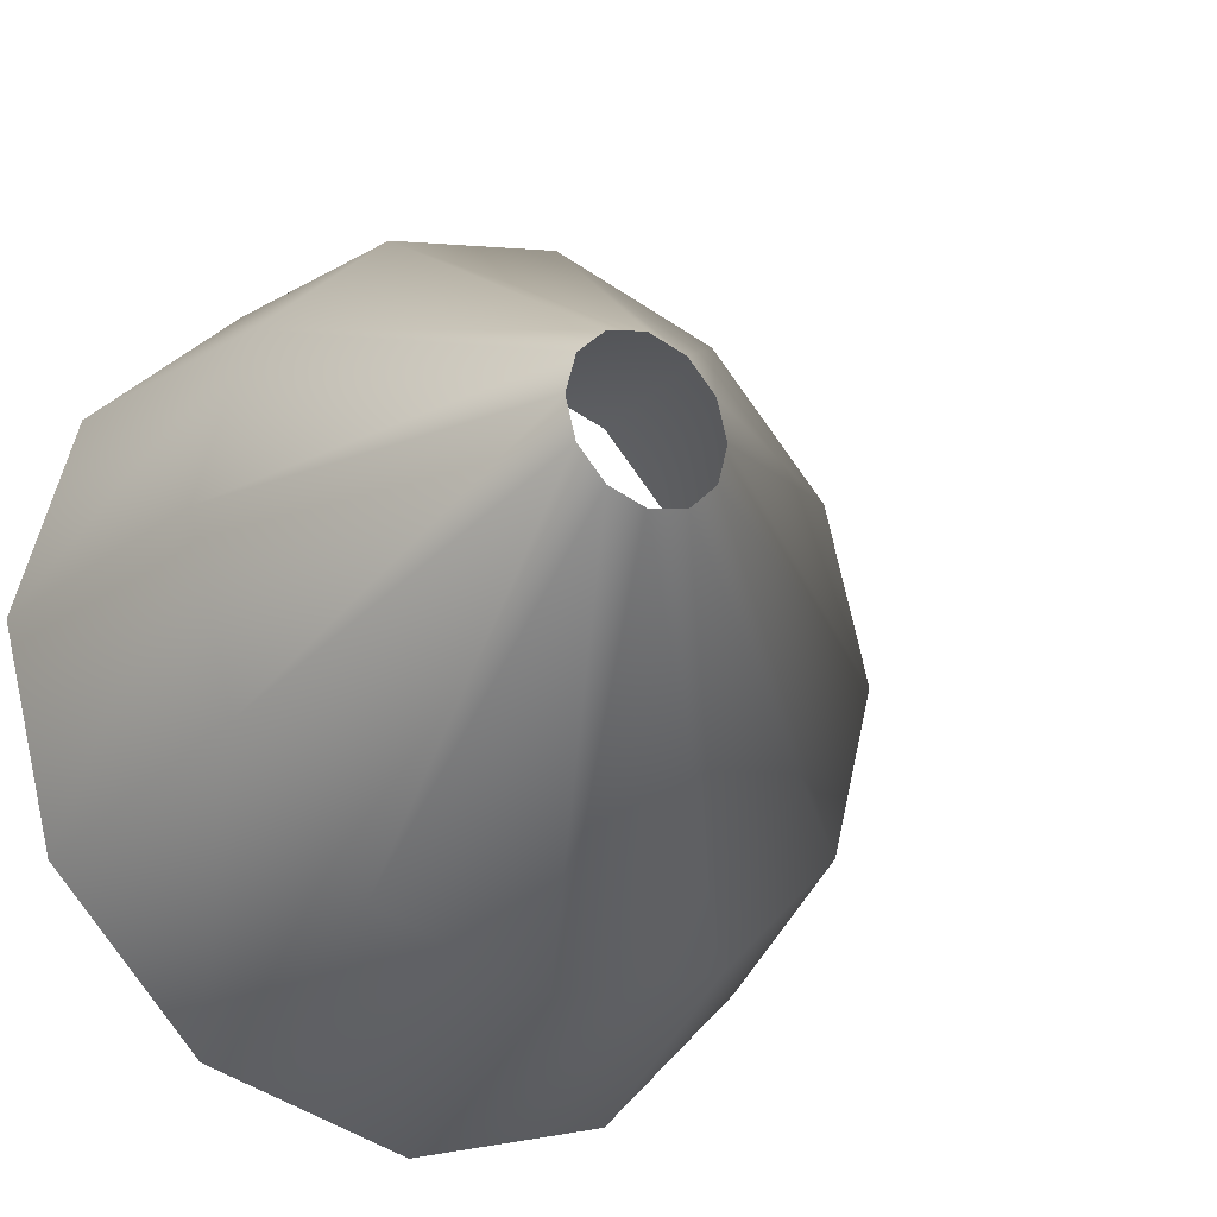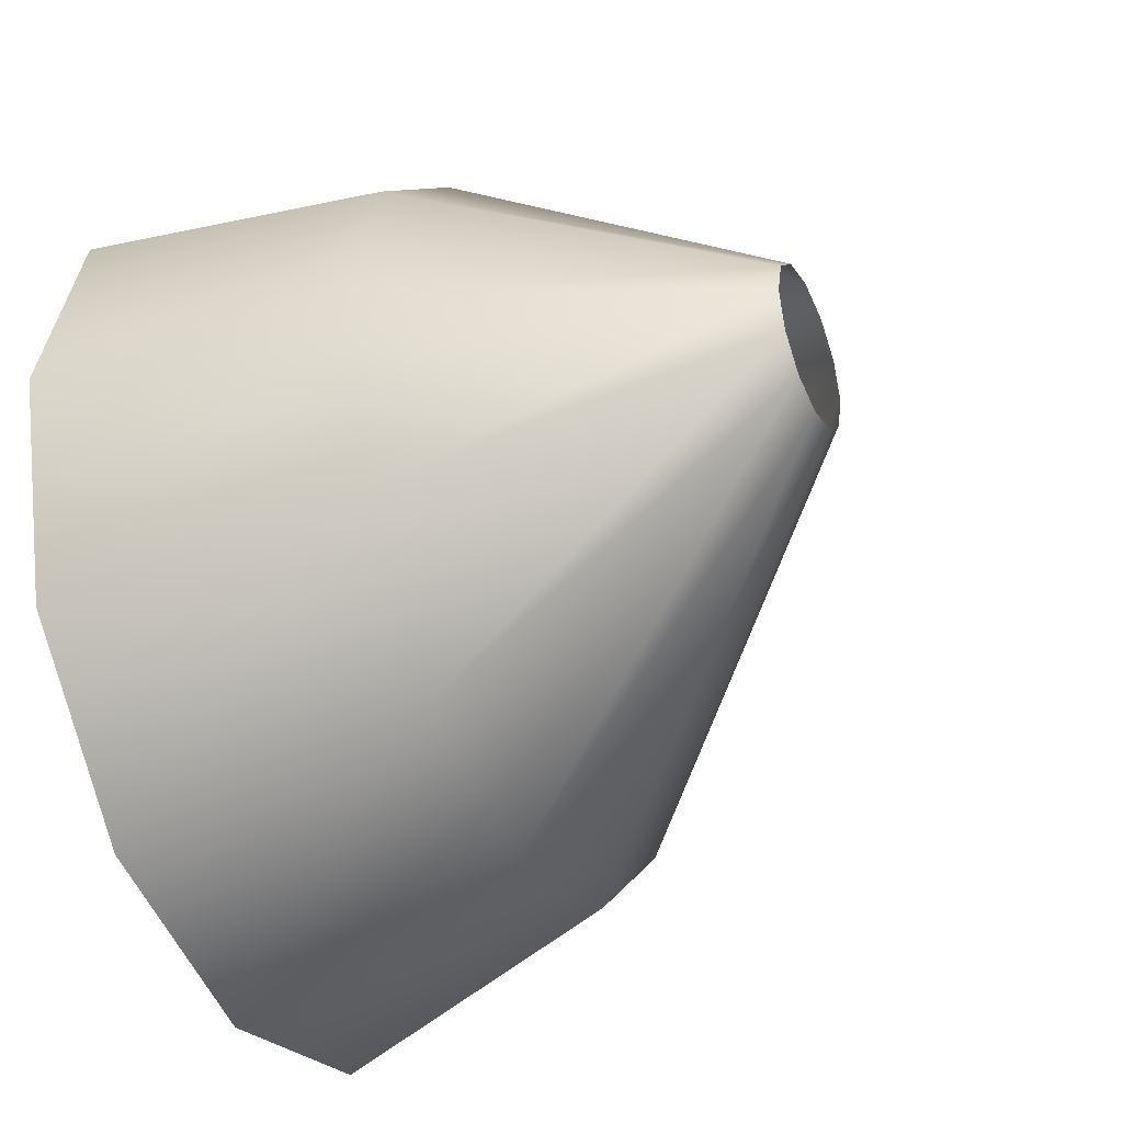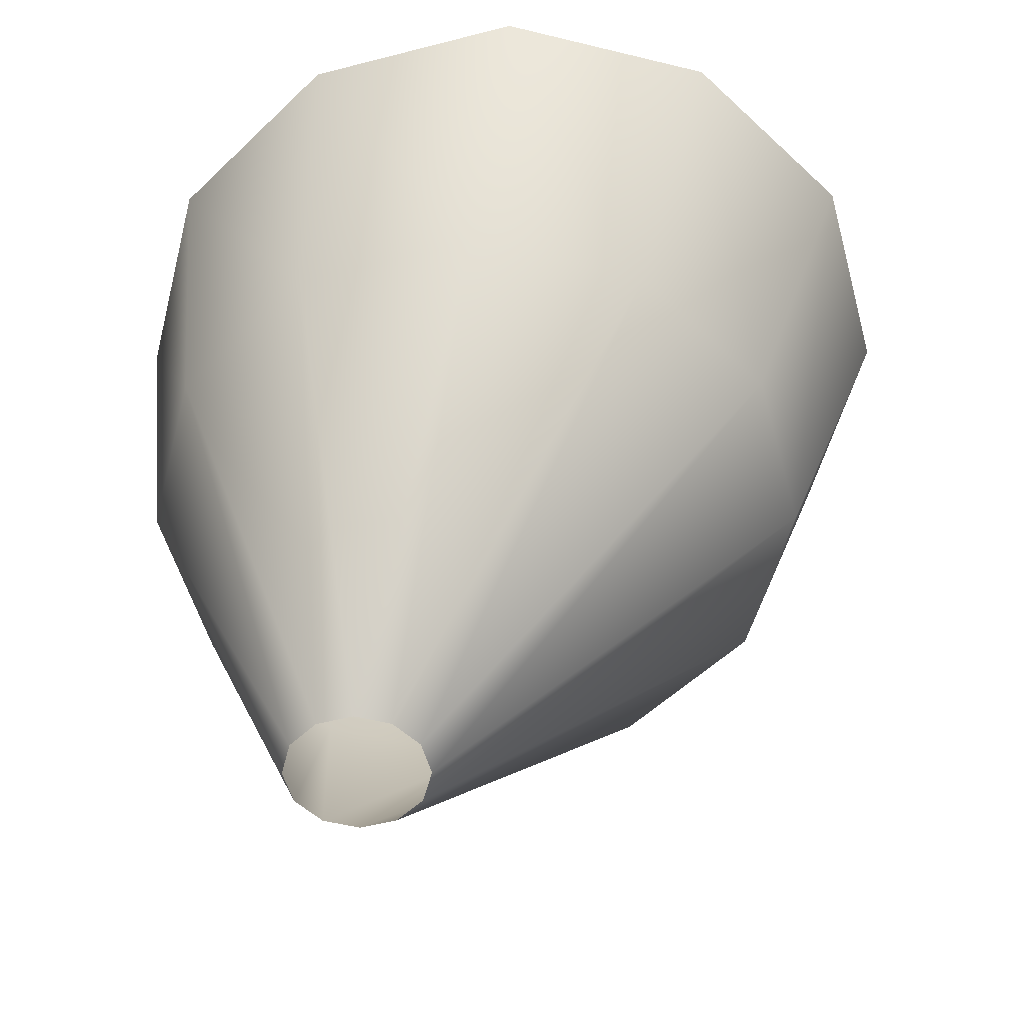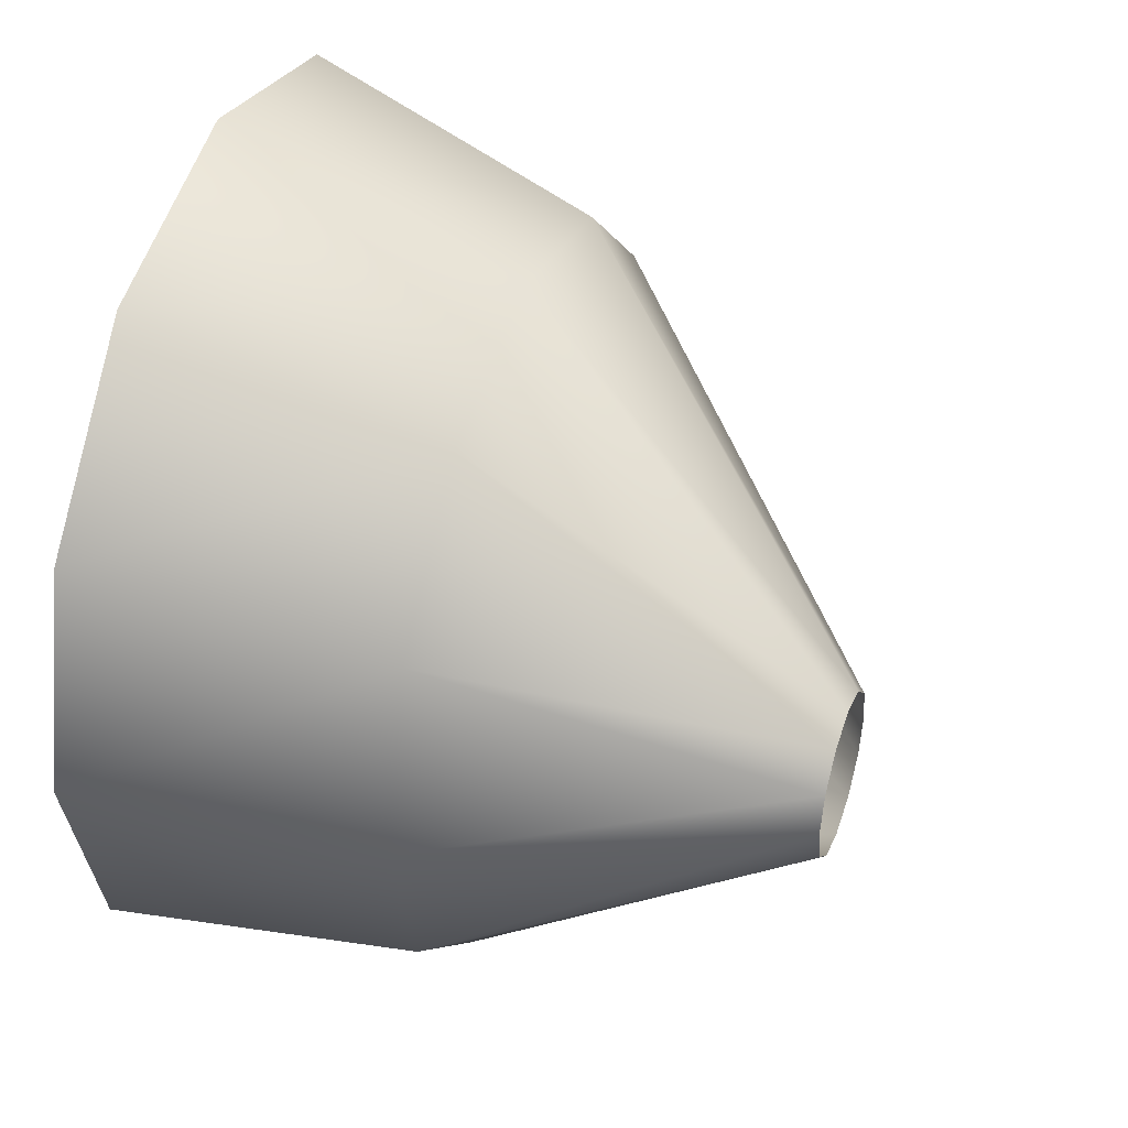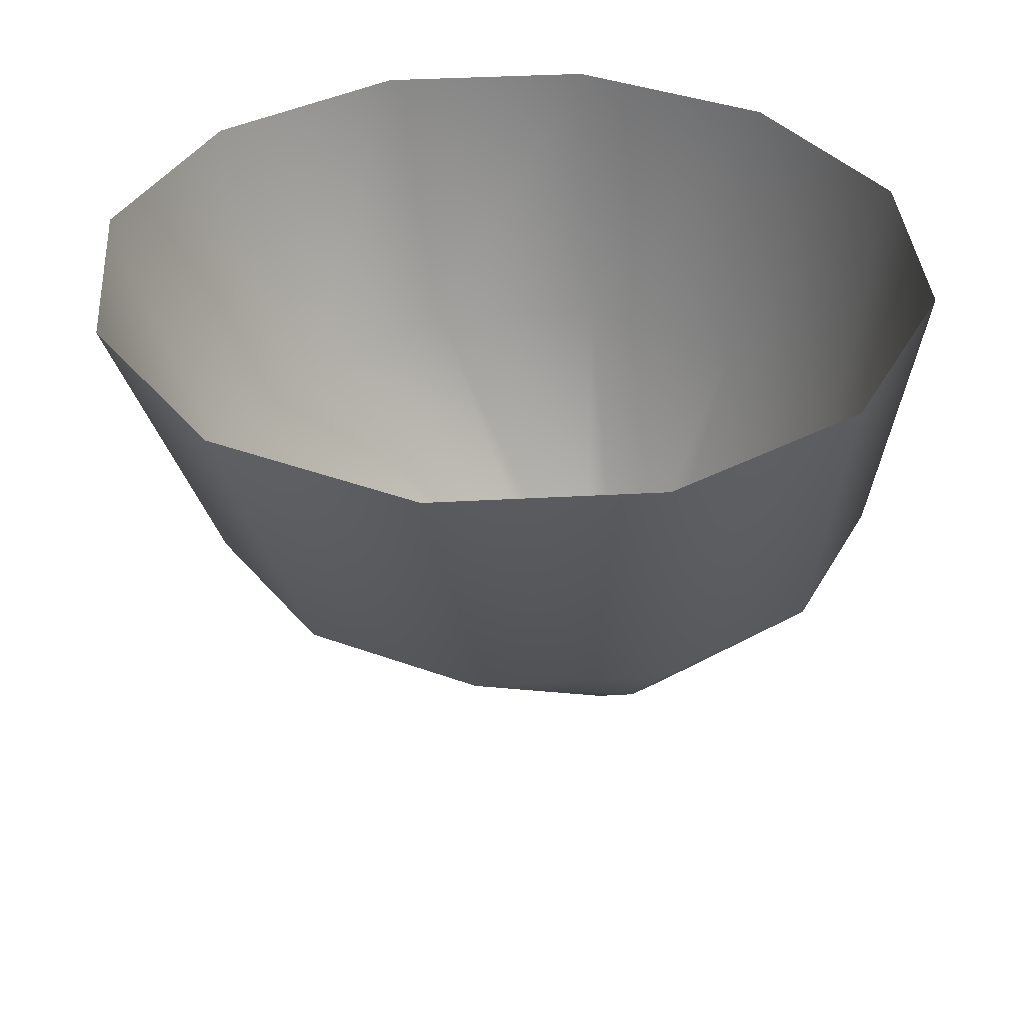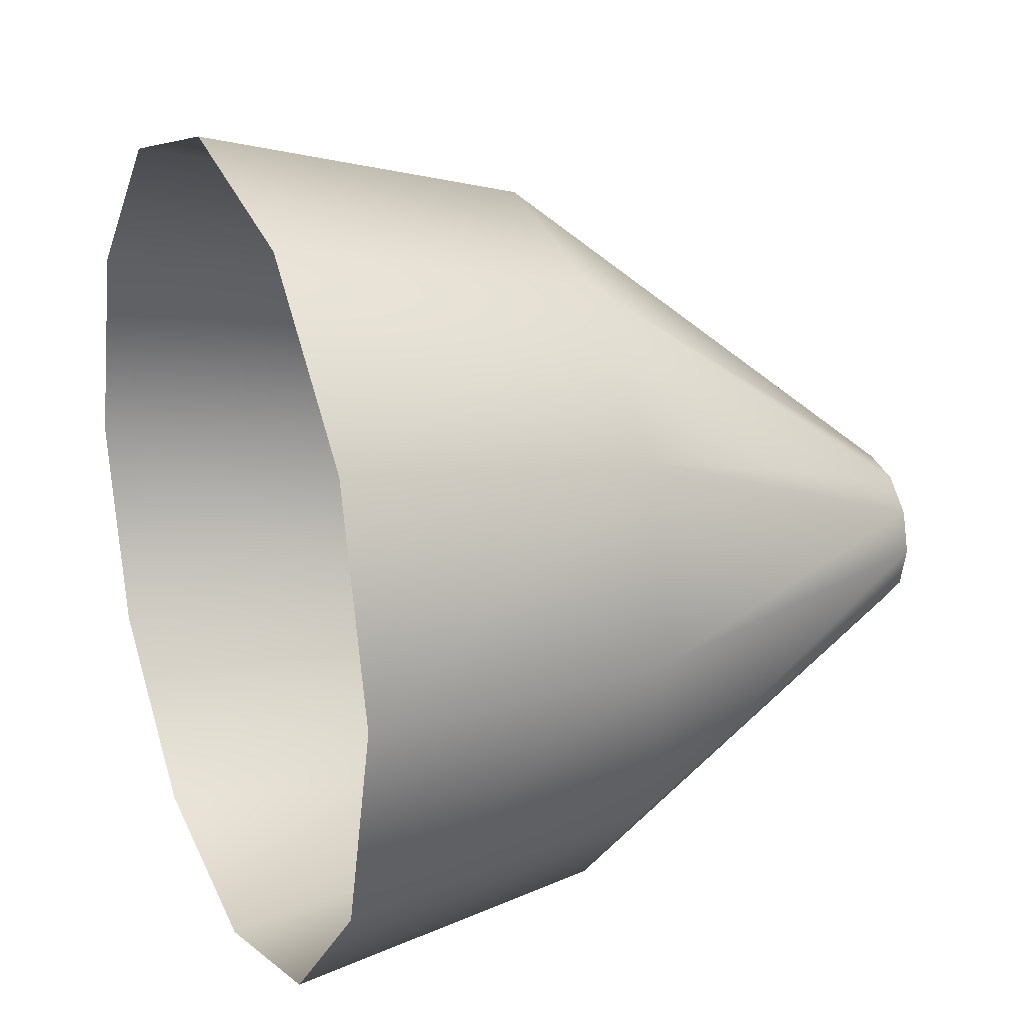
<metadata>
{"format":"obj","ext":"obj","renderer":"f3d","projection":"perspective","resolution":1024,"background":"white","views":[{"elev":-23.3,"azim":-34.3,"up":"+Z"},{"elev":-38.8,"azim":-65.5,"up":"+Z"},{"elev":-53.6,"azim":30.4,"up":"+Y"},{"elev":41.6,"azim":-70.9,"up":"+Z"},{"elev":36.5,"azim":130.8,"up":"+Y"},{"elev":21.3,"azim":-113.6,"up":"+Z"}]}
</metadata>
<code>
g default
v 0.8584 0.9818 1.093
v 0.8833 0.9818 1
v 0.7905 0.9818 1.161
v 0.7905 0.9818 0.8391
v 0.8584 0.9818 0.9071
v 0.6047 0.9818 0.8391
v 0.6976 0.9818 0.8143
v 0.6047 0.9818 1.161
v 0.6976 0.9818 1.186
v 0.5367 0.9818 1.093
v 0.5367 0.9818 0.9071
v 0.5118 0.9818 1
v 1.461 1.807 0.2513
v 1.778 1.807 0.5678
v 1.894 1.807 1
v 1.778 1.807 1.432
v 1.461 1.807 1.749
v 1.029 1.807 1.864
v 0.5969 1.807 1.749
v 0.2805 1.807 1.432
v 0.1647 1.807 1
v 0.2805 1.807 0.5678
v 0.5969 1.807 0.2513
v 1.029 1.807 0.1355
v 2.045 2.545 1.521
v 2.185 2.545 1
v 1.663 2.545 1.903
v 2.045 2.545 0.4786
v 1.663 2.545 0.09698
v 1.142 2.545 -0.04272
v 0.6205 2.545 0.09698
v 0.6205 2.545 1.903
v 1.142 2.545 2.043
v 0.2389 2.545 1.521
v 0.2389 2.545 0.4786
v 0.09915 2.545 1
g initialShadingGroup textureBakeSet1 Toilet_Inside Toilet_Seat Porta_Potty
f 25 26 15 16
f 27 25 16 17
f 28 29 13 14
f 30 31 23 24
f 32 33 18 19
f 33 27 17 18
f 29 30 24 13
f 34 32 19 20
f 35 36 21 22
f 36 34 20 21
f 31 35 22 23
f 26 28 14 15
f 14 13 4 5
f 15 14 5 2
f 16 15 2 1
f 17 16 1 3
f 18 17 3 9
f 19 18 9 8
f 20 19 8 10
f 21 20 10 12
f 22 21 12 11
f 23 22 11 6
f 24 23 6 7
f 13 24 7 4

</code>
